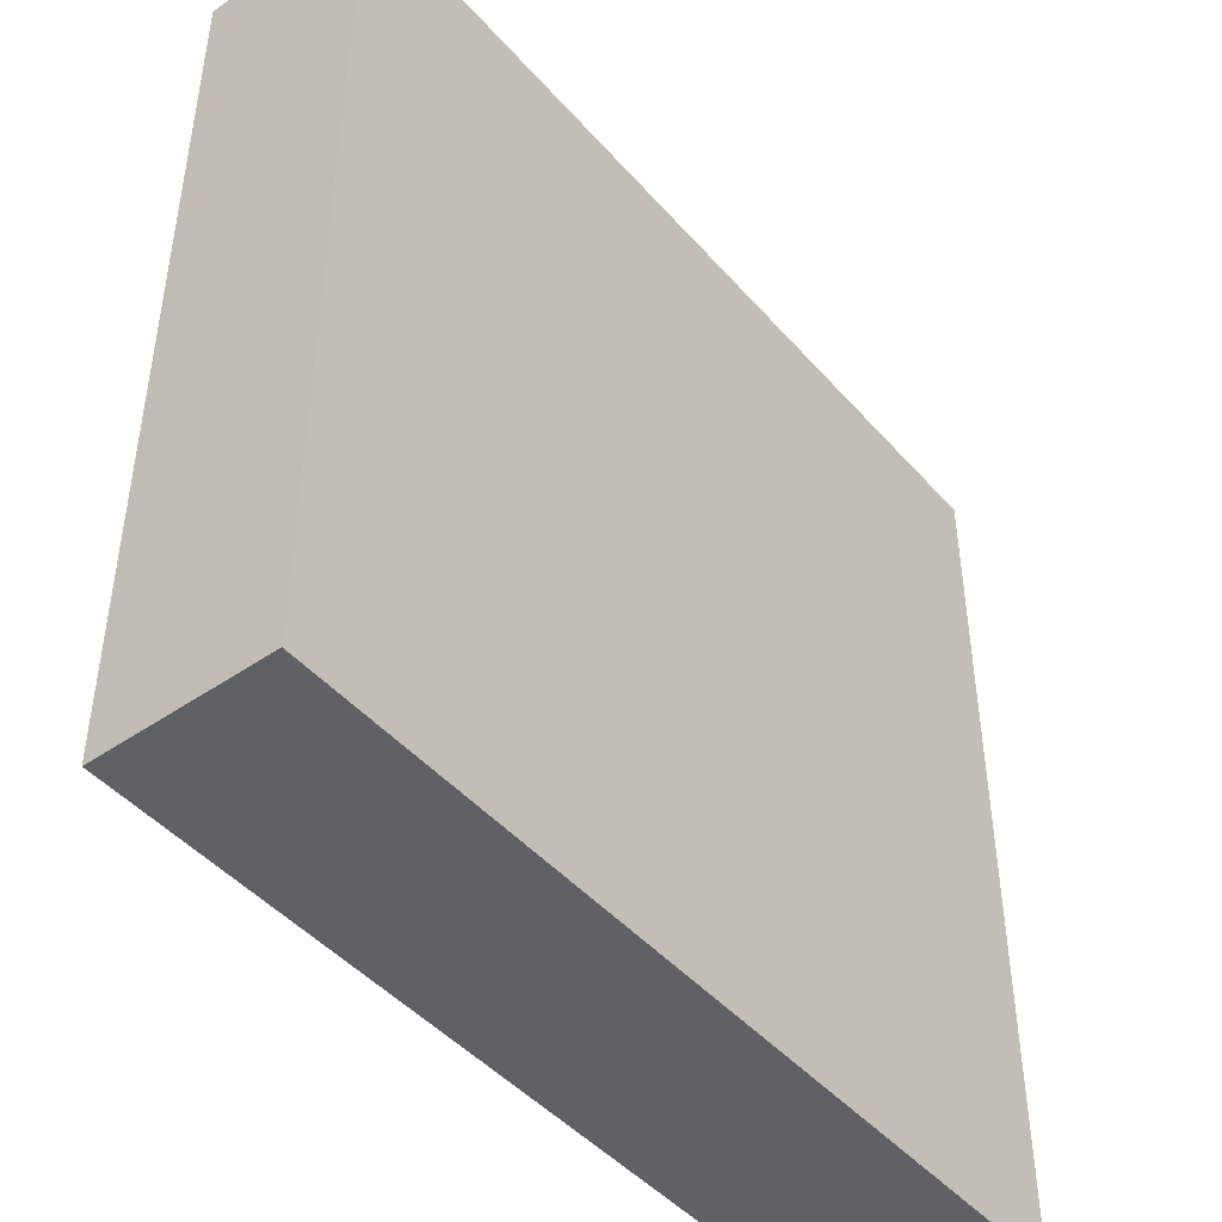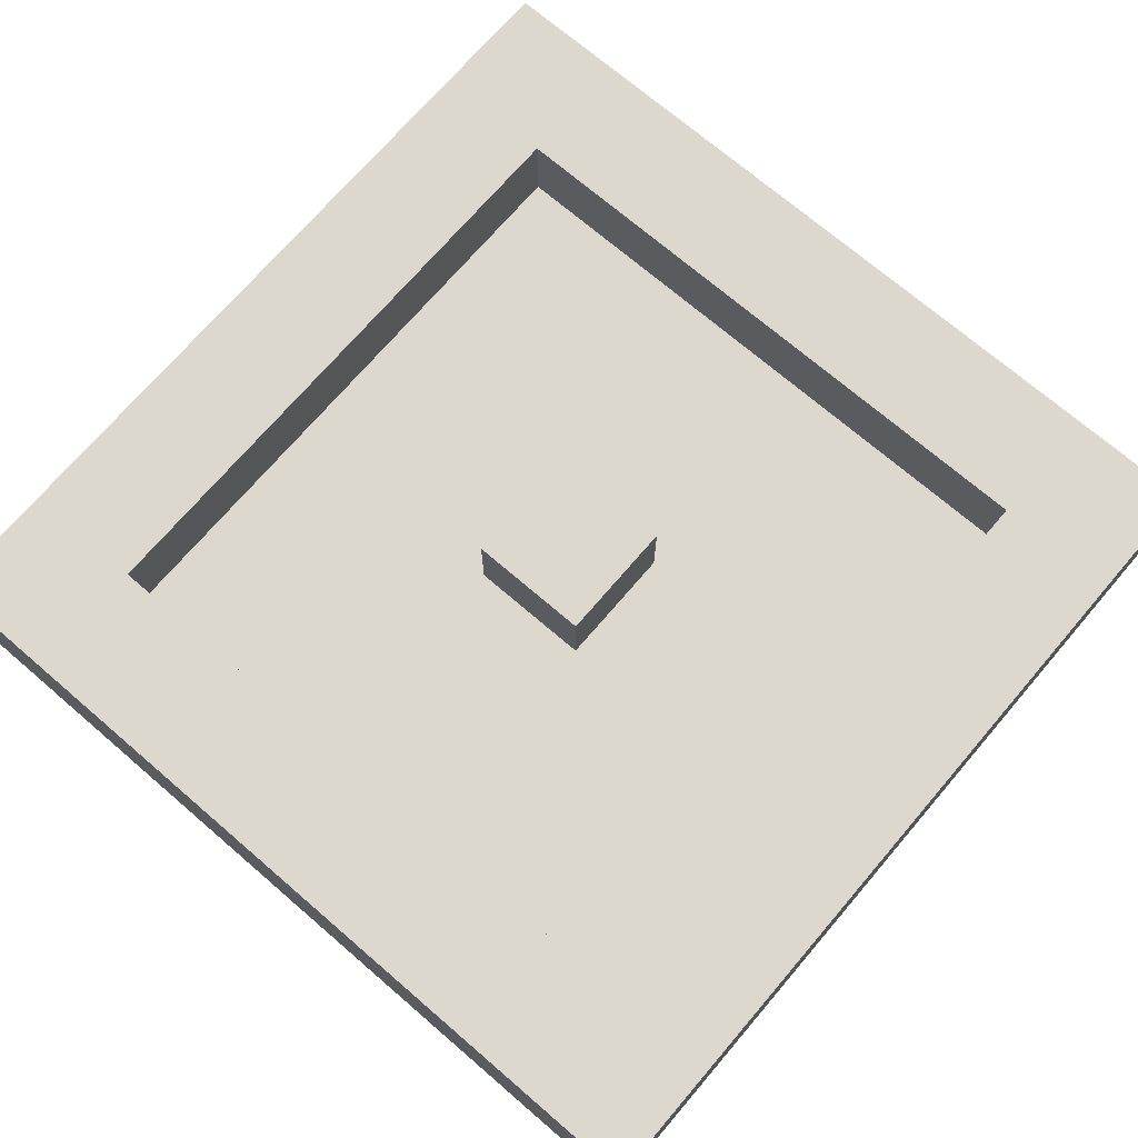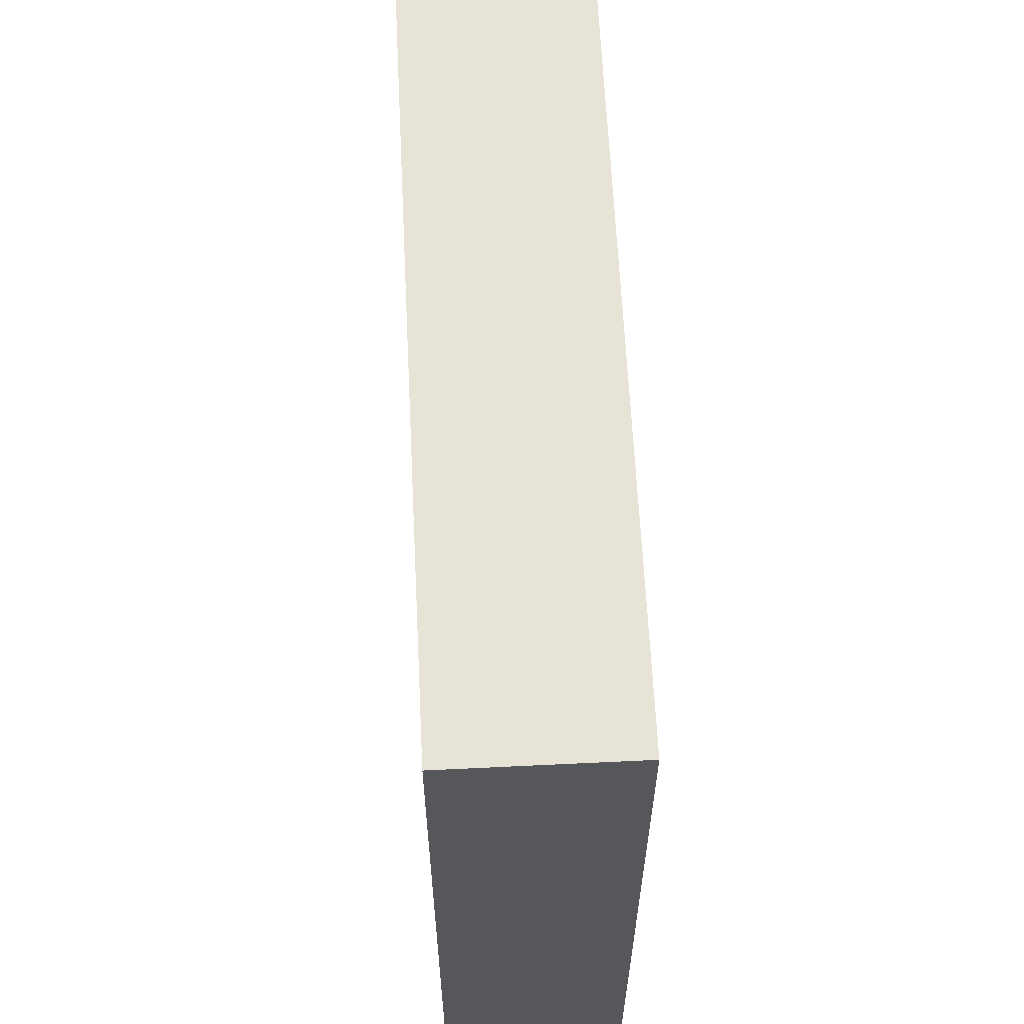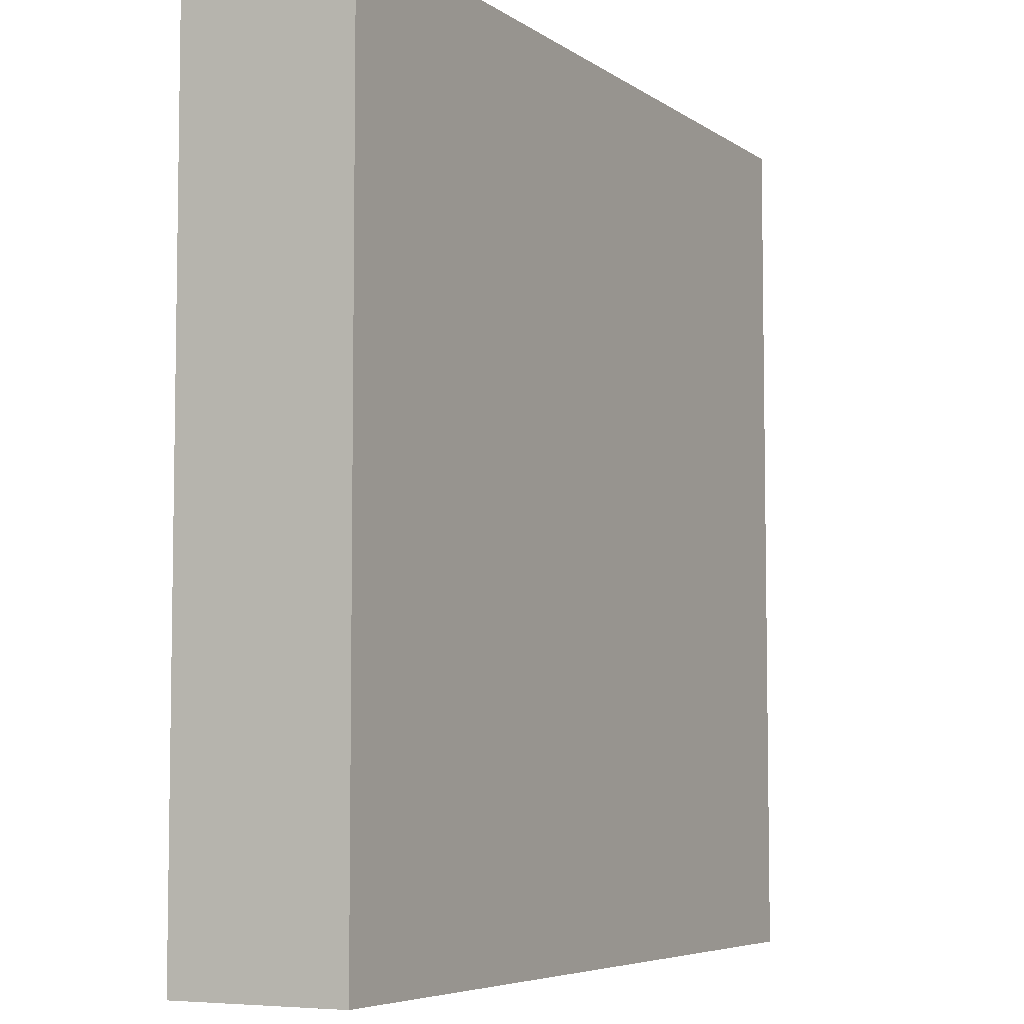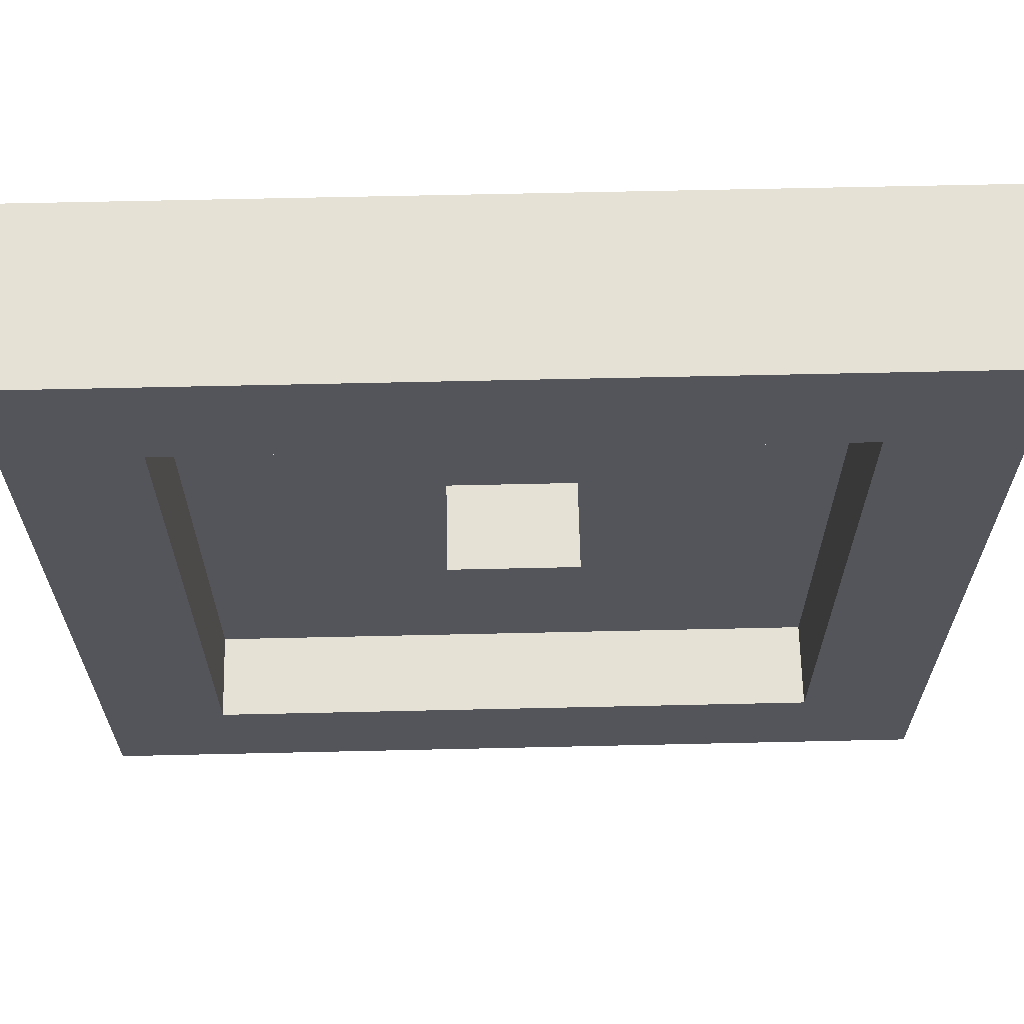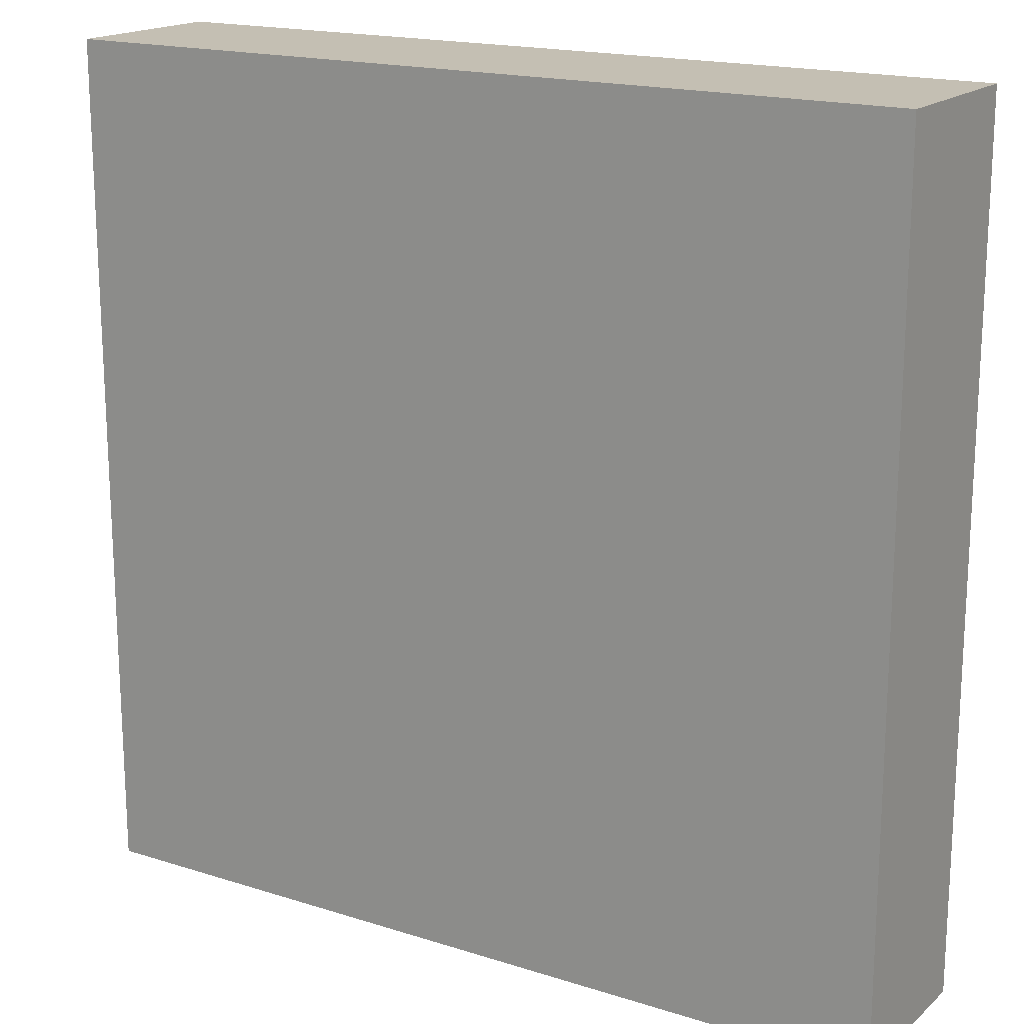
<metadata>
{"format":"obj","ext":"obj","renderer":"f3d","projection":"perspective","resolution":1024,"background":"white","views":[{"elev":-45.6,"azim":-51.6,"up":"+Z"},{"elev":72.1,"azim":-139.4,"up":"+Y"},{"elev":62.6,"azim":-92.8,"up":"+Z"},{"elev":-5.9,"azim":-62.0,"up":"+Z"},{"elev":65.0,"azim":178.7,"up":"+Z"},{"elev":17.7,"azim":31.9,"up":"+Z"}]}
</metadata>
<code>
o Cube_Cube.001
v -2.5 -0.5 2.5
v -2.5 0.5 2.5
v -2.5 -0.5 -2.5
v -2.5 0.5 -2.5
v 2.5 -0.5 2.5
v 2.5 0.5 2.5
v 2.5 -0.5 -2.5
v 2.5 0.5 -2.5
v -2.5 0.5 1.786
v -2.5 0.5 1.071
v -2.5 0.5 0.3571
v -2.5 0.5 -0.3571
v -2.5 0.5 -1.071
v -2.5 0.5 -1.786
v -1.786 0.5 -2.5
v -1.071 0.5 -2.5
v -0.3571 0.5 -2.5
v 0.3571 0.5 -2.5
v 1.071 0.5 -2.5
v 1.786 0.5 -2.5
v 2.5 0.5 -1.786
v 2.5 0.5 -1.071
v 2.5 0.5 -0.3571
v 2.5 0.5 0.3571
v 2.5 0.5 1.071
v 2.5 0.5 1.786
v 1.786 0.5 2.5
v 1.071 0.5 2.5
v 0.3571 0.5 2.5
v -0.3571 0.5 2.5
v -1.071 0.5 2.5
v -1.786 0.5 2.5
v 1.786 0.5 -1.786
v 1.786 0.5 -1.071
v 1.786 0.5 -0.3571
v 1.786 0.5 0.3571
v 1.786 0.5 1.071
v 1.786 0.5 1.786
v 1.071 0.5 -1.786
v 1.071 0.5 1.786
v 0.3571 0.5 -1.786
v 0.3571 0.5 1.786
v -0.3571 0.5 -1.786
v -0.3571 0.5 1.786
v -1.071 0.5 -1.786
v -1.071 0.5 1.786
v -1.786 0.5 -1.786
v -1.786 0.5 -1.071
v -1.786 0.5 -0.3571
v -1.786 0.5 0.3571
v -1.786 0.5 1.071
v -1.786 0.5 1.786
v 1.786 -0 -1.786
v 1.786 -0 -1.071
v 1.786 -0 -0.3571
v 1.786 0 0.3571
v 1.786 0 1.071
v 1.786 -0 1.786
v 1.071 -0 -1.786
v 1.071 -0 -1.071
v 1.071 -0 -0.3571
v 1.071 0 0.3571
v 1.071 0 1.071
v 1.071 -0 1.786
v 0.3571 -0 -1.786
v 0.3571 -0 -1.071
v 0.3571 -0 -0.3571
v 0.3571 0 0.3571
v 0.3571 0 1.071
v 0.3571 -0 1.786
v -0.3571 -0 -1.786
v -0.3571 -0 -1.071
v -0.3571 -0 -0.3571
v -0.3571 0 0.3571
v -0.3571 0 1.071
v -0.3571 -0 1.786
v -1.071 -0 -1.786
v -1.071 -0 -1.071
v -1.071 -0 -0.3571
v -1.071 0 0.3571
v -1.071 0 1.071
v -1.071 -0 1.786
v -1.786 -0 -1.786
v -1.786 -0 -1.071
v -1.786 -0 -0.3571
v -1.786 0 0.3571
v -1.786 0 1.071
v -1.786 -0 1.786
v 0.3571 0.5 -0.3571
v 0.3571 0.5 0.3571
v -0.3571 0.5 -0.3571
v -0.3571 0.5 0.3571
f 1 2 9 10 11 12 13 14 4 3
f 3 4 15 16 17 18 19 20 8 7
f 7 8 21 22 23 24 25 26 6 5
f 5 6 27 28 29 30 31 32 2 1
f 3 7 5 1
f 52 9 2 32
f 26 38 27 6
f 38 40 28 27
f 40 42 29 28
f 42 44 30 29
f 44 46 31 30
f 46 52 32 31
f 8 20 33 21
f 21 33 34 22
f 22 34 35 23
f 23 35 36 24
f 24 36 37 25
f 25 37 38 26
f 20 19 39 33
f 19 18 41 39
f 38 37 57 58
f 44 42 70 76
f 45 47 83 77
f 37 36 56 57
f 46 44 76 82
f 18 17 43 41
f 36 35 55 56
f 51 52 88 87
f 33 39 59 53
f 50 51 87 86
f 35 34 54 55
f 17 16 45 43
f 52 46 82 88
f 39 41 65 59
f 49 50 86 85
f 34 33 53 54
f 40 38 58 64
f 16 15 47 45
f 48 49 85 84
f 41 43 71 65
f 47 48 84 83
f 42 40 64 70
f 43 45 77 71
f 15 4 14 47
f 47 14 13 48
f 48 13 12 49
f 49 12 11 50
f 50 11 10 51
f 51 10 9 52
f 53 59 60 54
f 54 60 61 55
f 55 61 62 56
f 56 62 63 57
f 57 63 64 58
f 59 65 66 60
f 60 66 67 61
f 61 67 68 62
f 62 68 69 63
f 63 69 70 64
f 65 71 72 66
f 66 72 73 67
f 73 74 92 91
f 68 74 75 69
f 69 75 76 70
f 71 77 78 72
f 72 78 79 73
f 73 79 80 74
f 74 80 81 75
f 75 81 82 76
f 77 83 84 78
f 78 84 85 79
f 79 85 86 80
f 80 86 87 81
f 81 87 88 82
f 89 91 92 90
f 67 73 91 89
f 68 67 89 90
f 74 68 90 92

</code>
